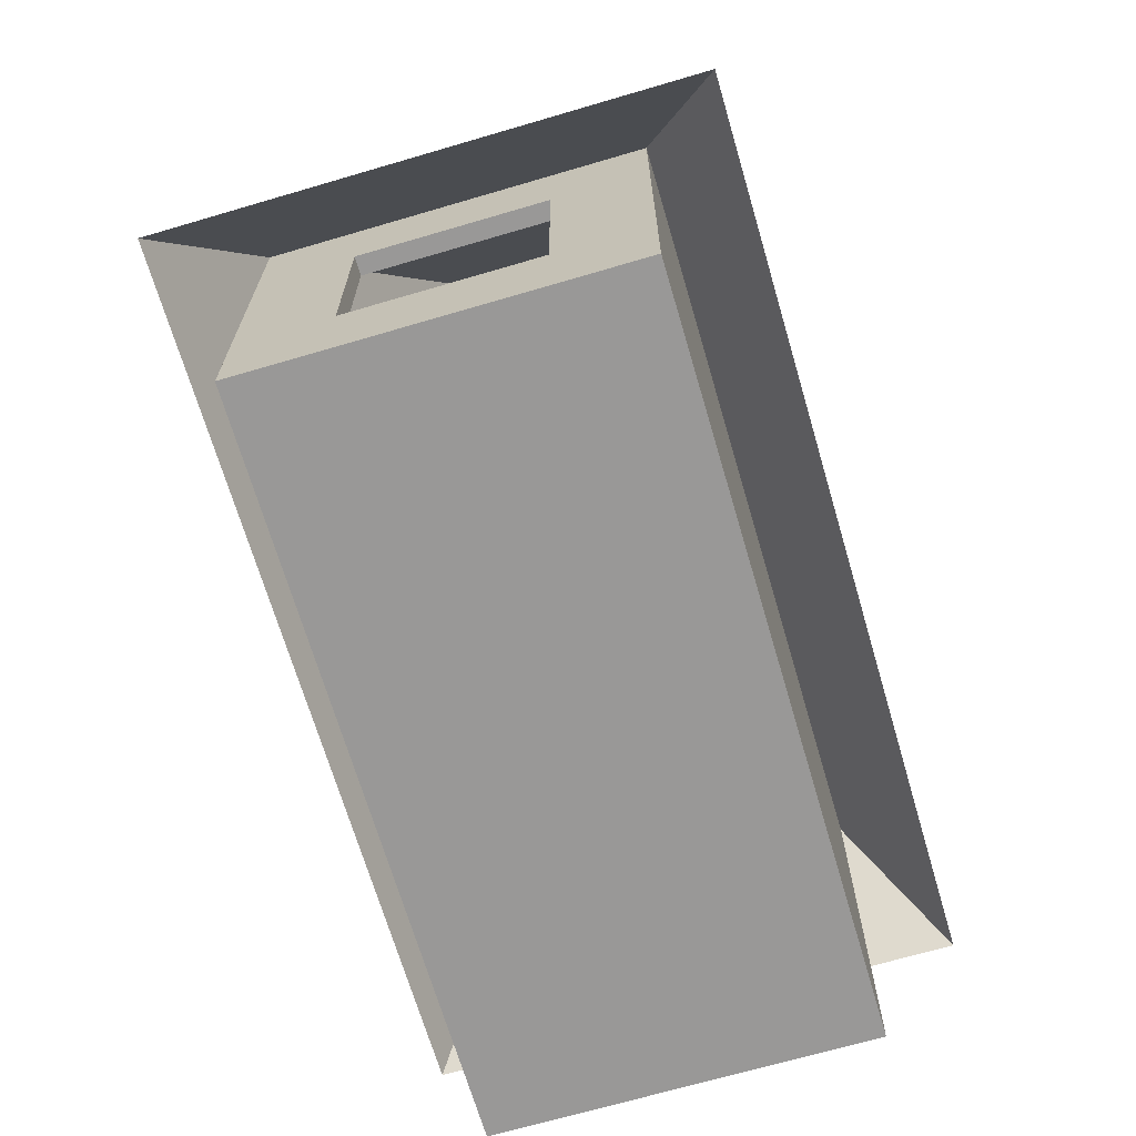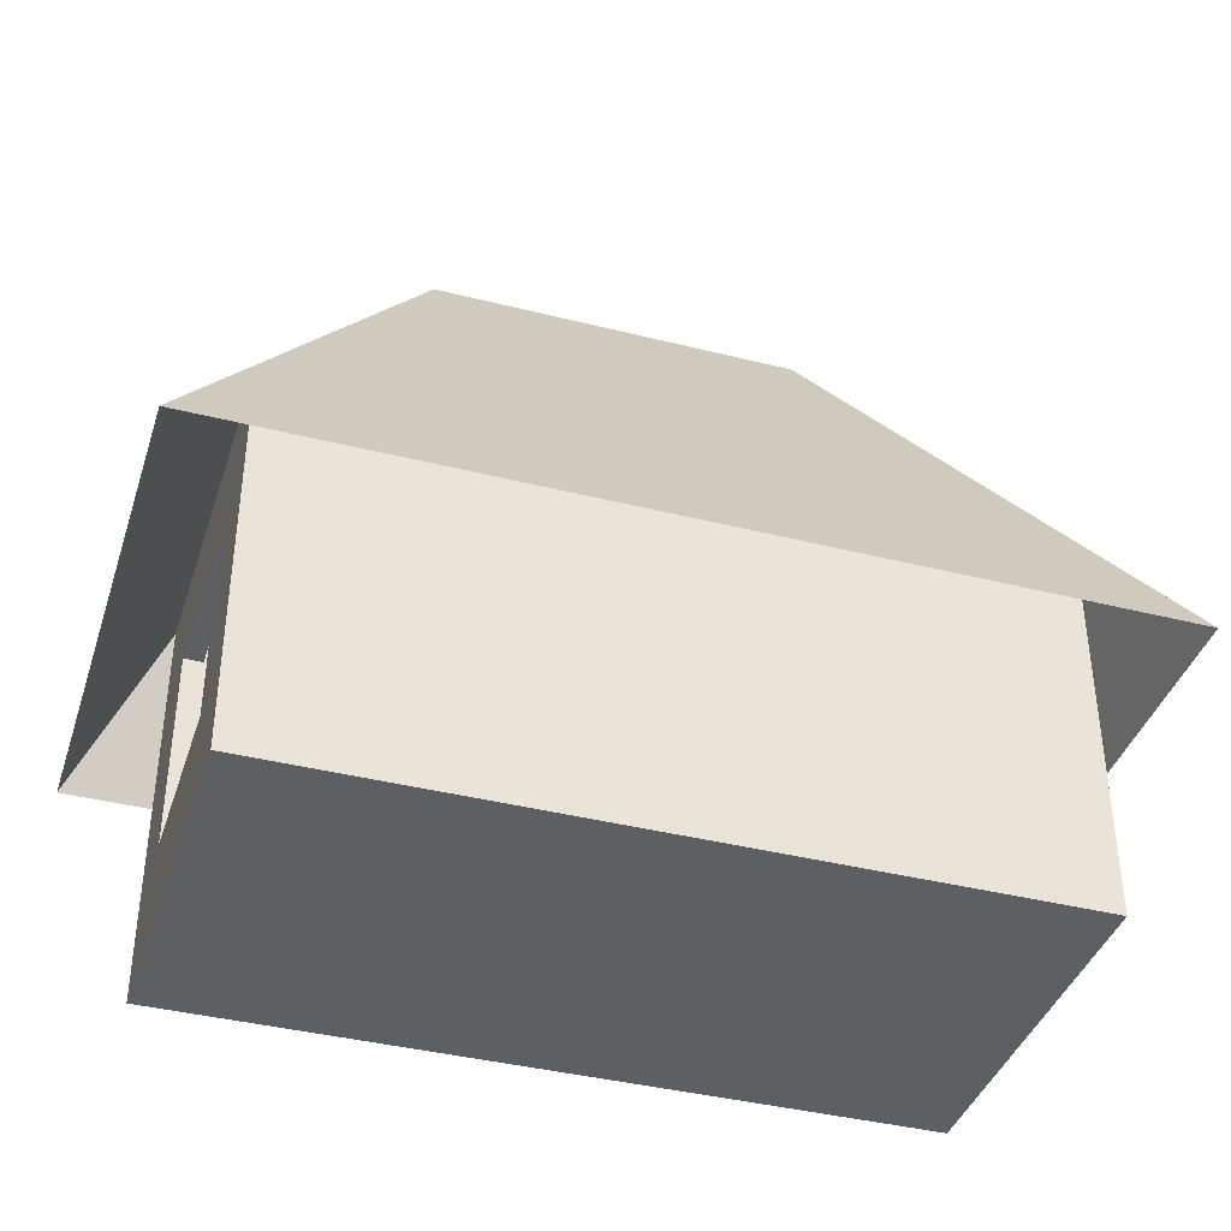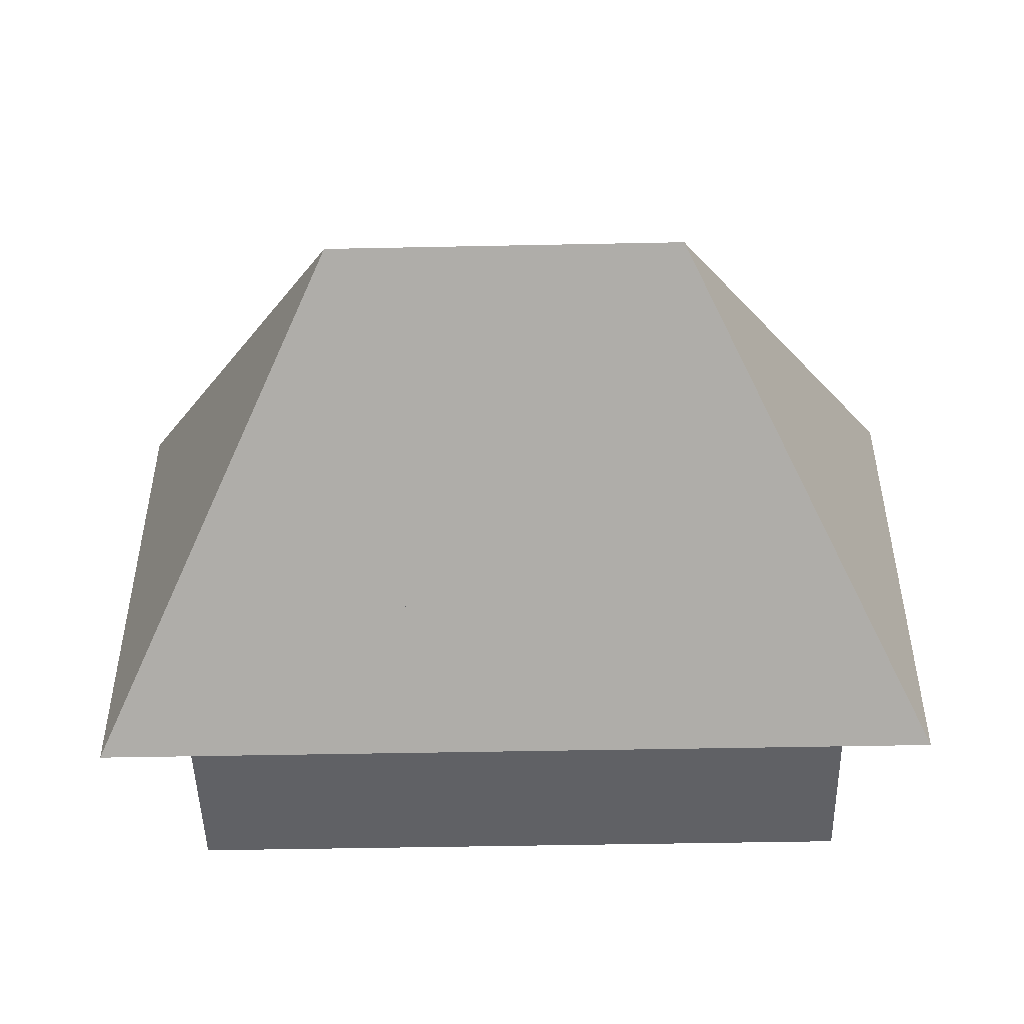
<metadata>
{"format":"obj","ext":"obj","renderer":"f3d","projection":"perspective","resolution":1024,"background":"white","views":[{"elev":-68.7,"azim":106.4,"up":"+Y"},{"elev":-39.6,"azim":162.6,"up":"+Y"},{"elev":-48.4,"azim":-178.7,"up":"+Z"}]}
</metadata>
<code>
o Cube.004
v 2.9 1.089 -0.5
v 2.9 1.089 0
v 2.9 1.627 0
v 2.9 1.089 0.5
v 2.9 0.5512 0
v 2.9 1.627 -0.5
v 2.9 0.5512 -0.5
v 2.9 0.5512 0.5
v 2.9 1.627 0.5
f 1 2 5
f 6 3 2
f 2 4 8
f 3 9 4
f 7 1 5
f 1 6 2
f 5 2 8
f 2 3 4
o Cube.003
v 1 1.089 0.9
v 1 0.5512 0.9
v 1.5 1.089 0.9
v 2 1.089 0.9
v 2 0.5512 0.9
v 1 1.627 0.9
v 2 1.627 0.9
v 1.5 0.5512 0.9
v 1.5 1.627 0.9
f 12 13 16
f 17 14 13
f 11 17 12
f 10 12 18
f 18 12 16
f 12 17 13
f 10 11 12
f 15 10 18
o Cube.002
v 0.5 0.01334 0.9
v 0 0.01334 0.9
v 0.5 1.089 0.9
v -0 1.089 0.9
v -0 0.5512 0.9
v -0 1.627 0.9
v -0.5 0.01334 0.9
v -0.5 1.089 0.9
v 0.5 1.627 0.9
v 0.5 0.5512 0.9
v -0.5 0.5512 0.9
v -0.5 1.627 0.9
f 21 22 23
f 27 24 22
f 28 23 20
f 23 29 25
f 22 26 29
f 24 30 26
f 28 21 23
f 21 27 22
f 19 28 20
f 20 23 25
f 23 22 29
f 22 24 26
o Cube.001
v 1 2.165 -1
v 1 2.165 1
v -0 3.969 0
v -1 2.165 -1
v -1 2.165 1
v 1.43 1.389 -1.43
v 1.43 1.389 1.43
v -1.43 1.389 -1.43
v -1.43 1.389 1.43
v 3 2.165 -1
v 2 3.969 0
v 3 2.165 1
v 3.43 1.389 -1.43
v 3.43 1.389 1.43
v -1 2.165 -0
v -1e-06 2.165 1
v 0 2.165 -1
v -0.5 3.067 0.5
v -0.5 3.067 -0.5
v 0.5 3.067 -0.5
v 0.5 3.067 0.5
v -1.43 1.389 -0
v -1e-06 1.389 1.43
v 0 1.389 -1.43
v 2.5 3.067 -0.5
v 3.43 1.389 1e-06
v 3.215 1.777 1.215
v 2.43 1.389 1.43
v 2.43 1.389 -1.43
v 1 3.969 0
v 2 2.165 -1
v -1.215 1.777 -1.215
v 1.215 1.777 -1.215
v 1.215 1.777 1.215
v -1.215 1.777 1.215
v 3 2.165 1e-06
v 2.5 3.067 0.5
v 3.215 1.777 -1.215
v 2 2.165 1
v 1.5 3.067 0.5
v 3.215 1.777 1e-06
v -0.9 1.089 0.5
v -1.215 1.777 -0
v -1e-06 1.777 1.215
v 2.215 1.777 1.215
v 0 1.777 -1.215
v 2.215 1.777 -1.215
v 1.5 3.067 -0.5
v -1 2.165 -0.5
v -0.5 2.165 1
v -0.5 2.165 -1
v -0.25 3.518 0.25
v -0.75 2.616 -0.75
v 0.75 2.616 -0.75
v 0.25 3.518 0.25
v -1.43 1.389 -0.715
v -0.715 1.389 1.43
v -0.715 1.389 -1.43
v 2.75 2.616 -0.75
v 3.43 1.389 0.715
v 3.322 1.583 1.322
v 2.93 1.389 1.43
v 1.93 1.389 -1.43
v 0.5 3.969 0
v 1.5 2.165 -1
v -1.107 1.971 -1.107
v 1.322 1.583 -1.322
v 1.322 1.583 1.322
v -1.322 1.583 1.322
v 3 2.165 0.5
v 2.25 3.518 0.25
v 3.322 1.583 -1.322
v 1.5 2.165 1
v -1 2.165 0.5
v 0.5 2.165 1
v 0.5 2.165 -1
v -0.75 2.616 0.75
v -0.25 3.518 -0.25
v 0.25 3.518 -0.25
v 0.75 2.616 0.75
v -1.43 1.389 0.715
v 0.715 1.389 1.43
v 0.715 1.389 -1.43
v 2.25 3.518 -0.25
v 3.43 1.389 -0.715
v 3.107 1.971 1.107
v 1.93 1.389 1.43
v 2.93 1.389 -1.43
v 1.5 3.969 0
v 2.5 2.165 -1
v -1.322 1.583 -1.322
v 1.107 1.971 -1.107
v 1.107 1.971 1.107
v -1.107 1.971 1.107
v 3 2.165 -0.5
v 2.75 2.616 0.75
v 3.107 1.971 -1.107
v 2.5 2.165 1
v 2 3.067 0.5
v 1 3.067 0.5
v 1.25 3.518 0.25
v 1.75 2.616 0.75
v 3.322 1.583 1e-06
v 3.107 1.971 1e-06
v 3.215 1.777 -0.6075
v 3.215 1.777 0.6075
v 2.5 3.067 0
v 2.75 2.616 0.25
v 2.75 2.616 -0.25
v -1.322 1.583 -0
v -1.107 1.971 -0
v -1.215 1.777 0.6075
v -1.215 1.777 -0.6075
v -1e-06 1.583 1.322
v -1e-06 1.971 1.107
v 0.6075 1.777 1.215
v -0.6075 1.777 1.215
v 2.715 1.777 1.215
v 1.715 1.777 1.215
v 2.107 1.971 1.107
v 2.322 1.583 1.322
v 0 1.583 -1.322
v 0 1.971 -1.107
v -0.6075 1.777 -1.215
v 0.6075 1.777 -1.215
v 2.715 1.777 -1.215
v 1.715 1.777 -1.215
v 2.322 1.583 -1.322
v 2.107 1.971 -1.107
v 2 3.067 -0.5
v 1 3.067 -0.5
v 1.75 2.616 -0.75
v 1.25 3.518 -0.25
v -0.5 3.067 0
v -0.75 2.616 -0.25
v -0.75 2.616 0.25
v -0 3.067 0.5
v -0.25 2.616 0.75
v 0.25 2.616 0.75
v 0 3.067 -0.5
v 0.25 2.616 -0.75
v -0.25 2.616 -0.75
v 0.75 3.518 -0.25
v 1.25 2.616 -0.75
v 2.25 2.616 -0.75
v 1.607 1.971 -1.107
v 1.822 1.583 -1.322
v 2.822 1.583 -1.322
v 0.5537 1.971 -1.107
v -0.5537 1.971 -1.107
v -0.6612 1.583 -1.322
v 1.822 1.583 1.322
v 1.607 1.971 1.107
v 2.607 1.971 1.107
v -0.5537 1.971 1.107
v 0.5537 1.971 1.107
v 0.6612 1.583 1.322
v -1.107 1.971 -0.5537
v -1.107 1.971 0.5537
v -1.322 1.583 0.6612
v 3.107 1.971 0.5537
v 3.107 1.971 -0.5537
v 3.322 1.583 -0.6612
v 1.25 2.616 0.75
v 0.75 3.518 0.25
v 1.75 3.518 0.25
v 2.25 2.616 0.75
v 3.322 1.583 0.6612
v -1.322 1.583 -0.6612
v -0.6612 1.583 1.322
v 2.822 1.583 1.322
v 0.6612 1.583 -1.322
v 2.607 1.971 -1.107
v 1.75 3.518 -0.25
v -0.9 1.089 -0
v -0.9 1.627 -0
v -0.9 1.089 -0.5
v -0.9 0.5512 -0
v -0.9 1.627 0.5
v -0.9 0.5512 0.5
v -0.9 0.5512 -0.5
v -0.9 1.627 -0.5
f 31 106 84
f 35 80 107
f 34 79 83
f 204 119 41
f 203 120 40
f 97 36 113
f 92 44 91
f 99 39 87
f 121 38 86
f 42 100 126
f 91 44 90
f 128 42 126
f 129 67 101
f 130 70 131
f 103 69 132
f 193 133 56
f 192 134 71
f 116 57 136
f 67 137 101
f 67 138 137
f 66 125 139
f 190 140 52
f 189 141 73
f 96 62 143
f 187 144 53
f 186 145 74
f 124 65 147
f 148 57 116
f 149 75 150
f 117 58 151
f 181 152 54
f 180 153 76
f 122 63 155
f 178 156 68
f 177 157 77
f 176 95 61
f 175 160 55
f 174 161 78
f 173 94 60
f 49 164 108
f 49 165 164
f 45 104 166
f 48 167 82
f 48 168 167
f 46 105 169
f 50 170 109
f 50 171 170
f 47 81 172
f 172 83 49
f 172 81 83
f 81 34 83
f 170 172 49
f 170 171 172
f 171 47 172
f 109 108 33
f 109 170 108
f 170 49 108
f 169 110 51
f 169 105 110
f 105 32 110
f 167 169 51
f 167 168 169
f 168 46 169
f 82 85 33
f 82 167 85
f 167 51 85
f 166 107 48
f 166 104 107
f 104 35 107
f 164 166 48
f 164 165 166
f 165 45 166
f 108 82 33
f 108 164 82
f 164 48 82
f 161 173 163
f 50 109 173
f 109 33 94
f 95 174 162
f 31 84 174
f 84 50 161
f 120 175 89
f 61 162 175
f 162 78 160
f 157 176 159
f 63 122 176
f 122 31 95
f 93 177 158
f 36 97 177
f 97 63 157
f 118 178 102
f 59 158 178
f 158 77 156
f 179 155 76
f 106 179 153
f 31 122 179
f 96 180 154
f 34 81 180
f 81 47 153
f 121 181 88
f 62 154 181
f 154 76 152
f 182 151 75
f 98 182 149
f 37 117 182
f 183 150 69
f 123 183 103
f 64 149 183
f 184 116 42
f 150 184 128
f 75 148 184
f 185 147 74
f 80 185 145
f 35 124 185
f 123 186 146
f 32 105 186
f 105 46 145
f 98 187 112
f 64 146 187
f 146 74 144
f 188 143 73
f 79 188 141
f 34 96 188
f 124 189 142
f 35 104 189
f 104 45 141
f 99 190 111
f 65 142 190
f 142 73 140
f 139 89 55
f 139 125 89
f 125 40 89
f 137 139 55
f 137 138 139
f 138 66 139
f 101 114 41
f 101 137 114
f 137 55 114
f 191 136 71
f 100 191 134
f 42 116 191
f 127 192 135
f 40 125 192
f 125 66 134
f 102 193 115
f 68 135 193
f 135 71 133
f 194 132 70
f 110 194 130
f 32 103 194
f 195 131 60
f 85 195 94
f 51 130 195
f 196 101 41
f 131 196 119
f 70 129 196
f 197 126 67
f 132 197 129
f 69 128 197
f 198 90 56
f 136 198 133
f 57 91 198
f 126 138 67
f 126 100 138
f 100 66 138
f 199 86 52
f 143 199 140
f 62 121 199
f 200 87 53
f 147 200 144
f 65 99 200
f 201 91 57
f 151 201 148
f 58 92 201
f 202 113 54
f 155 202 152
f 63 97 202
f 156 203 127
f 77 159 203
f 159 61 120
f 160 204 114
f 78 163 204
f 163 60 119
f 83 165 49
f 83 79 165
f 79 45 165
f 107 168 48
f 107 80 168
f 80 46 168
f 84 171 50
f 84 106 171
f 106 47 171
f 72 205 208
f 209 206 205
f 208 205 207
f 206 212 207
f 114 204 41
f 127 203 40
f 202 97 113
f 201 92 91
f 200 99 87
f 199 121 86
f 198 91 90
f 197 128 126
f 196 129 101
f 195 130 131
f 194 103 132
f 115 193 56
f 135 192 71
f 191 116 136
f 111 190 52
f 142 189 73
f 188 96 143
f 112 187 53
f 146 186 74
f 185 124 147
f 184 148 116
f 183 149 150
f 182 117 151
f 88 181 54
f 154 180 76
f 179 122 155
f 102 178 68
f 158 177 77
f 159 176 61
f 89 175 55
f 162 174 78
f 163 173 60
f 78 161 163
f 161 50 173
f 173 109 94
f 61 95 162
f 95 31 174
f 174 84 161
f 40 120 89
f 120 61 175
f 175 162 160
f 77 157 159
f 157 63 176
f 176 122 95
f 59 93 158
f 93 36 177
f 177 97 157
f 43 118 102
f 118 59 178
f 178 158 156
f 153 179 76
f 47 106 153
f 106 31 179
f 62 96 154
f 96 34 180
f 180 81 153
f 38 121 88
f 121 62 181
f 181 154 152
f 149 182 75
f 64 98 149
f 98 37 182
f 103 183 69
f 32 123 103
f 123 64 183
f 128 184 42
f 69 150 128
f 150 75 184
f 145 185 74
f 46 80 145
f 80 35 185
f 64 123 146
f 123 32 186
f 186 105 145
f 37 98 112
f 98 64 187
f 187 146 144
f 141 188 73
f 45 79 141
f 79 34 188
f 65 124 142
f 124 35 189
f 189 104 141
f 39 99 111
f 99 65 190
f 190 142 140
f 134 191 71
f 66 100 134
f 100 42 191
f 68 127 135
f 127 40 192
f 192 125 134
f 43 102 115
f 102 68 193
f 193 135 133
f 130 194 70
f 51 110 130
f 110 32 194
f 94 195 60
f 33 85 94
f 85 51 195
f 119 196 41
f 60 131 119
f 131 70 196
f 129 197 67
f 70 132 129
f 132 69 197
f 133 198 56
f 71 136 133
f 136 57 198
f 140 199 52
f 73 143 140
f 143 62 199
f 144 200 53
f 74 147 144
f 147 65 200
f 148 201 57
f 75 151 148
f 151 58 201
f 152 202 54
f 76 155 152
f 155 63 202
f 68 156 127
f 156 77 203
f 203 159 120
f 55 160 114
f 160 78 204
f 204 163 119
f 210 72 208
f 72 209 205
f 211 208 207
f 205 206 207
o Cube
v 1 0.01334 -1
v 1 0.01334 1
v -1 0.01334 1
v -1 0.01334 -1
v 1 2.165 -1
v 1 2.165 1
v -1 2.165 -1
v -1 2.165 1
v 3 0.01334 -1
v 3 0.01334 1
v 3 2.165 -1
v 3 2.165 1
v 1 0.01334 0
v 0 0.01334 -1
v 1 1.089 -1
v 0 0.01334 1
v -1 0.01334 -0
v -1 2.165 -0
v -1e-06 2.165 1
v 1 1.089 1
v -1 1.089 1
v -1 1.089 -1
v 0 2.165 -1
v 3 0.01334 0
v 3 1.089 -1
v 2 2.165 -1
v 2 0.01334 1
v 2 0.01334 -1
v 3 1.089 1
v 3 2.165 1e-06
v 2 2.165 1
v 2 1.089 1
v -0.9 1.089 0.5
v 2 0.01334 0
v 2 1.089 -1
v 0 1.089 -1
v 1 1.089 0.9
v 0 0.01334 -0
v 1 0.01334 0.5
v -0.5 0.01334 -1
v 1 1.627 -1
v -0.5 0.01334 1
v -1 0.01334 -0.5
v -1 2.165 -0.5
v -0.5 2.165 1
v 1 1.627 1
v -1 1.627 1
v -1 1.627 -1
v -0.5 2.165 -1
v 3 0.01334 0.5
v 3 1.627 -1
v 1.5 2.165 -1
v 2.5 0.01334 1
v 1.5 0.01334 -1
v 3 1.627 1
v 3 2.165 0.5
v 1.5 2.165 1
v 1 0.01334 -0.5
v 0.5 0.01334 -1
v 1 0.5512 -1
v 0.5 0.01334 1
v -1 0.01334 0.5
v -1 2.165 0.5
v 0.5 2.165 1
v 1 0.5512 1
v -1 0.5512 1
v -1 0.5512 -1
v 0.5 2.165 -1
v 3 0.01334 -0.5
v 3 0.5512 -1
v 2.5 2.165 -1
v 1.5 0.01334 1
v 2.5 0.01334 -1
v 3 0.5512 1
v 3 2.165 -0.5
v 2.5 2.165 1
v 2.5 1.089 1
v 2.9 1.089 -0.5
v 2 1.627 1
v 2 0.5512 1
v 3 1.089 0.5
v 3 1.089 -0.5
v 3 0.5512 0
v 3 1.627 0
v 2.5 0.01334 0
v 1.5 0.01334 0
v 2 0.01334 0.5
v 2 0.01334 -0.5
v 2.5 1.089 -1
v 1.5 1.089 -1
v 2 0.5512 -1
v 2 1.627 -1
v -0.5 1.089 -1
v 0.5 1.089 -1
v 0 1.627 -1
v 0 0.5512 -1
v -1 1.089 -0.5
v -1 1.089 0.5
v -1 0.5512 -0
v -1 1.627 -0
v -0.5 1.089 1
v 0.5 1.089 1
v 1 0.5512 0.9
v -0 1.627 1
v -0.5 0.01334 -0
v 0.5 0.01334 -0
v 0 0.01334 -0.5
v 0 0.01334 0.5
v 0.5 0.01334 0.5
v 0.5 0.01334 -0.5
v -0.5 0.01334 -0.5
v 0.5 1.627 1
v 0.5 0.5512 1
v -0.5 0.5512 1
v -1 1.627 0.5
v -1 0.5512 0.5
v -1 0.5512 -0.5
v 0.5 0.5512 -1
v 0.5 1.627 -1
v -0.5 1.627 -1
v 1.5 1.627 -1
v 1.5 0.5512 -1
v 2.5 0.5512 -1
v 1.5 0.01334 -0.5
v 1.5 0.01334 0.5
v 2.5 0.01334 0.5
v 3 1.627 -0.5
v 3 0.5512 -0.5
v 3 0.5512 0.5
v 1.5 0.5512 1
v 1.5 1.627 1
v 2.5 1.627 1
v 2.5 0.5512 1
v 3 1.627 0.5
v 2.5 0.01334 -0.5
v 2.5 1.627 -1
v -0.5 0.5512 -1
v -1 1.627 -0.5
v -0.5 1.627 1
v -0.5 0.01334 0.5
v 0.5 0.01334 0.9
v 0 0.01334 0.9
v 0.5 1.089 0.9
v -0 1.627 0.9
v -0.5 0.01334 0.9
v -0.5 1.089 0.9
v 0.5 1.627 0.9
v 0.5 0.5512 0.9
v -0.5 0.5512 0.9
v -0.5 1.627 0.9
v 2 1.089 0.9
v 2 0.5512 0.9
v 1 1.627 0.9
v 2 1.627 0.9
v 1.5 0.5512 0.9
v 1.5 1.627 0.9
v 2.9 1.627 0
v 2.9 1.089 0.5
v 2.9 0.5512 0
v 2.9 1.627 -0.5
v 2.9 0.5512 -0.5
v 2.9 0.5512 0.5
v 2.9 1.627 0.5
v -0.9 1.627 -0
v -0.9 1.089 -0.5
v -0.9 0.5512 -0
v -0.9 1.627 0.5
v -0.9 0.5512 0.5
v -0.9 0.5512 -0.5
v -0.9 1.627 -0.5
v 1 1.089 1
v 2 1.089 1
v 1 1.627 1
v 1 0.5512 1
v 2 1.627 1
v 2 0.5512 1
v 1.5 0.5512 1
v 1.5 1.627 1
v 1.5 0.5512 0.9
v 1.5 1.627 0.9
f 254 215 274
f 257 220 259
f 256 219 260
f 252 216 279
f 283 223 263
f 285 221 281
f 268 224 267
f 265 222 286
f 289 241 267
f 292 364 367
f 284 239 292
f 293 241 286
f 295 371 374
f 287 242 296
f 297 236 262
f 298 246 299
f 266 240 300
f 301 237 282
f 302 247 303
f 264 238 304
f 332 305 234
f 306 248 307
f 271 226 308
f 309 234 279
f 311 378 381
f 275 230 312
f 313 233 278
f 273 325 360
f 276 231 316
f 317 229 255
f 318 250 319
f 321 273 228
f 318 321 320
f 225 251 321
f 251 214 273
f 271 322 319
f 270 322 271
f 270 225 318
f 323 255 216
f 226 319 323
f 319 250 317
f 314 355 360
f 258 324 314
f 218 276 324
f 254 357 361
f 277 325 273
f 232 314 325
f 326 278 215
f 326 361 358
f 351 362 356
f 329 381 377
f 259 327 310
f 220 275 327
f 328 311 229
f 278 328 274
f 233 310 328
f 329 279 216
f 229 311 329
f 350 382 376
f 330 308 248
f 272 330 306
f 213 271 330
f 331 307 235
f 253 331 280
f 227 306 331
f 332 260 219
f 307 332 261
f 307 248 305
f 333 304 247
f 253 333 302
f 217 264 333
f 334 303 240
f 272 334 266
f 227 302 334
f 335 282 221
f 303 335 285
f 247 301 335
f 336 300 246
f 270 336 298
f 213 266 336
f 337 299 239
f 251 337 284
f 225 298 337
f 338 262 222
f 299 338 265
f 246 297 338
f 341 374 370
f 263 339 294
f 223 287 339
f 340 295 236
f 282 340 281
f 237 294 340
f 341 286 222
f 295 341 262
f 346 375 369
f 342 367 315
f 343 368 366
f 214 284 342
f 343 291 243
f 258 343 269
f 258 365 368
f 344 267 224
f 291 344 288
f 244 289 344
f 345 286 241
f 292 345 289
f 239 265 345
f 346 267 241
f 293 370 375
f 242 268 346
f 347 281 236
f 300 347 297
f 240 285 347
f 348 263 237
f 304 348 301
f 238 283 348
f 305 349 279
f 308 349 305
f 226 252 349
f 309 350 260
f 309 377 382
f 230 256 350
f 351 259 233
f 313 358 362
f 231 257 351
f 352 274 229
f 320 352 317
f 320 228 254
f 314 324 359
f 316 356 359
f 228 354 357
f 228 273 353
f 244 291 366
f 232 249 365
f 244 363 364
f 232 277 315
f 294 290 373
f 340 373 371
f 339 372 290
f 296 369 372
f 310 245 380
f 311 328 380
f 327 379 245
f 312 376 379
f 367 342 389
f 343 368 392
f 258 343 390
f 291 343 390
f 277 342 389
f 342 292 388
f 291 244 384
f 232 258 385
f 244 292 388
f 277 232 383
f 352 254 274
f 351 257 259
f 350 256 260
f 349 252 279
f 348 283 263
f 347 285 281
f 346 268 267
f 345 265 286
f 344 289 267
f 342 292 367
f 342 284 292
f 341 293 286
f 341 295 374
f 339 287 296
f 338 297 262
f 337 298 299
f 336 266 300
f 335 301 282
f 334 302 303
f 333 264 304
f 260 332 234
f 331 306 307
f 330 271 308
f 329 309 279
f 329 311 381
f 327 275 312
f 326 313 278
f 353 273 360
f 324 276 316
f 323 317 255
f 322 318 319
f 320 321 228
f 250 318 320
f 318 225 321
f 321 251 273
f 226 271 319
f 213 270 271
f 322 270 318
f 252 323 216
f 252 226 323
f 323 319 317
f 325 314 360
f 232 258 314
f 258 218 324
f 326 254 361
f 214 277 273
f 277 232 325
f 254 326 215
f 313 326 358
f 316 351 356
f 309 329 377
f 233 259 310
f 259 220 327
f 274 328 229
f 215 278 274
f 278 233 328
f 255 329 216
f 255 229 329
f 312 350 376
f 306 330 248
f 227 272 306
f 272 213 330
f 280 331 235
f 217 253 280
f 253 227 331
f 261 332 219
f 235 307 261
f 332 307 305
f 302 333 247
f 227 253 302
f 253 217 333
f 266 334 240
f 213 272 266
f 272 227 334
f 285 335 221
f 240 303 285
f 303 247 335
f 298 336 246
f 225 270 298
f 270 213 336
f 284 337 239
f 214 251 284
f 251 225 337
f 265 338 222
f 239 299 265
f 299 246 338
f 293 341 370
f 237 263 294
f 263 223 339
f 281 340 236
f 221 282 281
f 282 237 340
f 262 341 222
f 236 295 262
f 296 346 369
f 277 342 315
f 291 343 366
f 277 214 342
f 269 343 243
f 218 258 269
f 343 258 368
f 288 344 224
f 243 291 288
f 291 244 344
f 289 345 241
f 244 292 289
f 292 239 345
f 293 346 241
f 346 293 375
f 296 242 346
f 297 347 236
f 246 300 297
f 300 240 347
f 301 348 237
f 247 304 301
f 304 238 348
f 234 305 279
f 248 308 305
f 308 226 349
f 234 309 260
f 350 309 382
f 312 230 350
f 313 351 233
f 351 313 362
f 316 231 351
f 317 352 229
f 250 320 317
f 352 320 254
f 355 314 359
f 324 316 359
f 254 228 357
f 354 228 353
f 363 244 366
f 258 232 365
f 292 244 364
f 249 232 315
f 340 294 373
f 295 340 371
f 294 339 290
f 339 296 372
f 328 310 380
f 378 311 380
f 310 327 245
f 327 312 379
f 391 367 389
f 390 343 392
f 385 258 390
f 387 291 390
f 386 277 389
f 389 342 388
f 387 291 384
f 383 232 385
f 384 244 388
f 386 277 383

</code>
